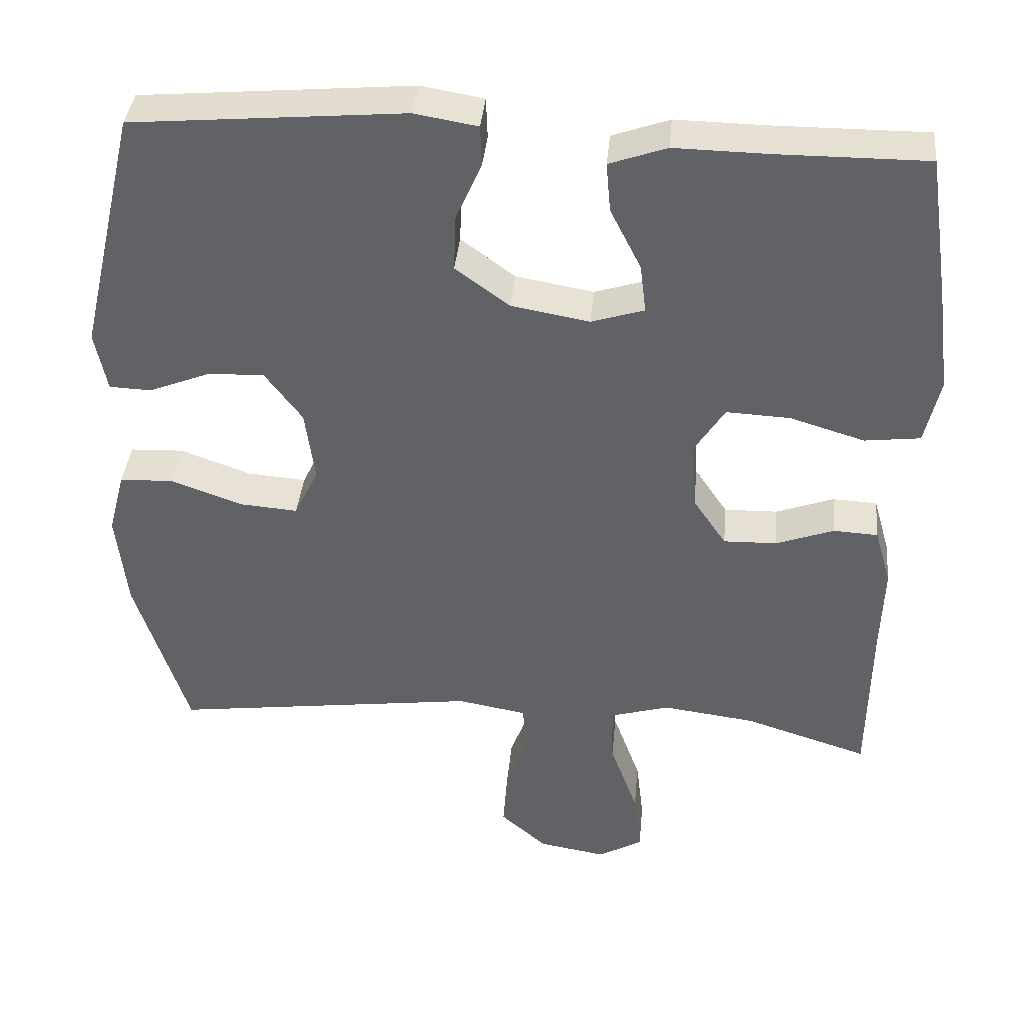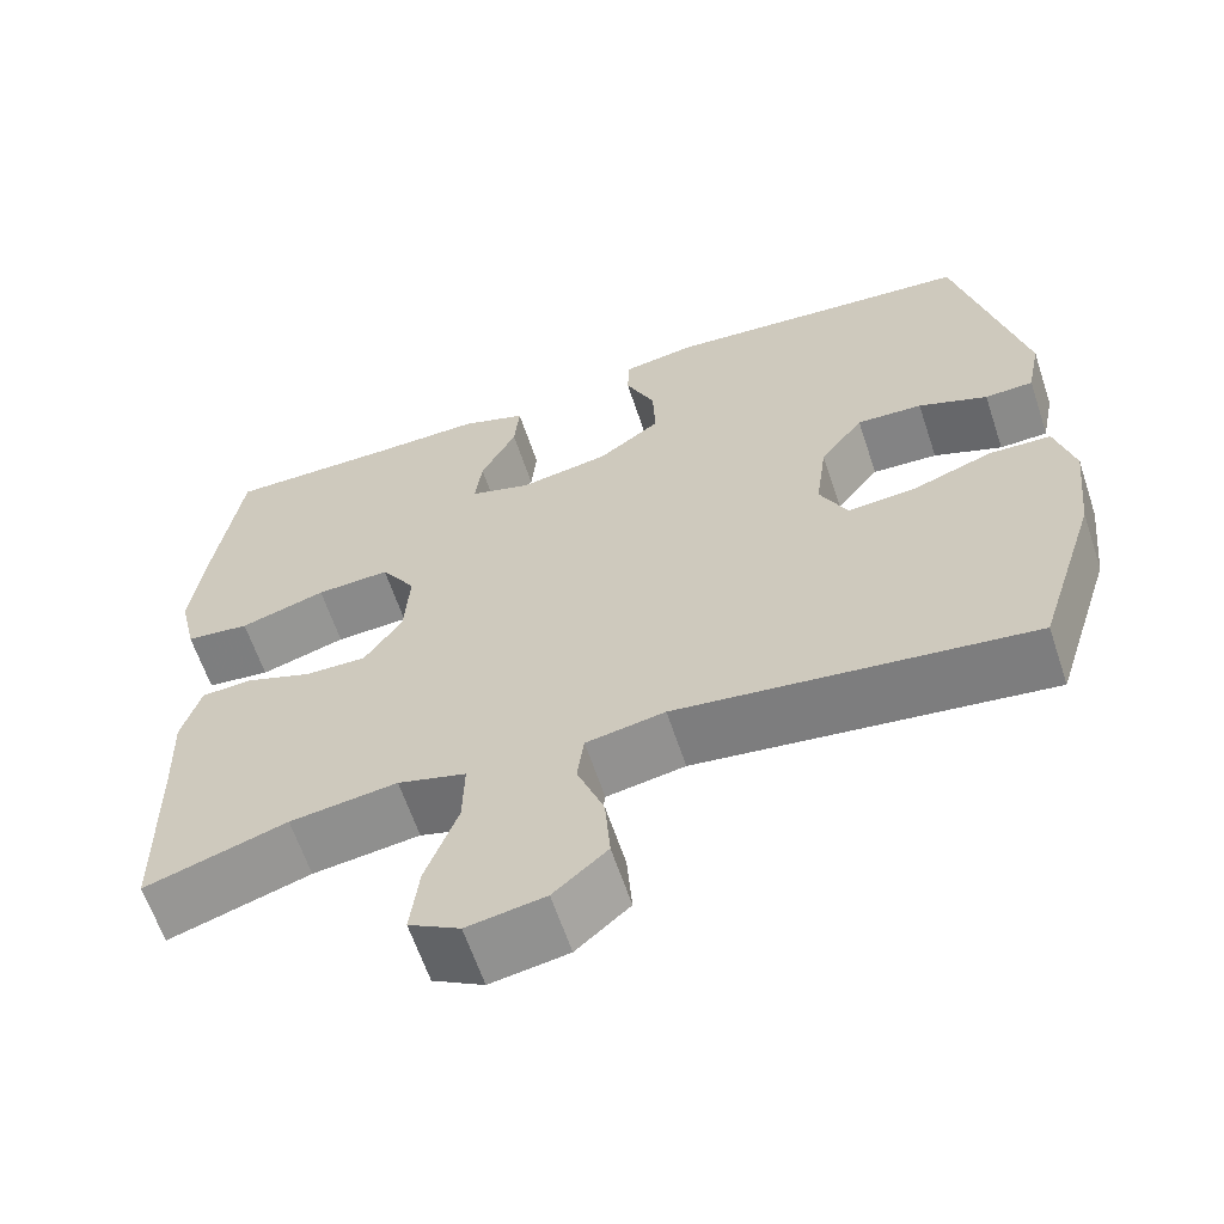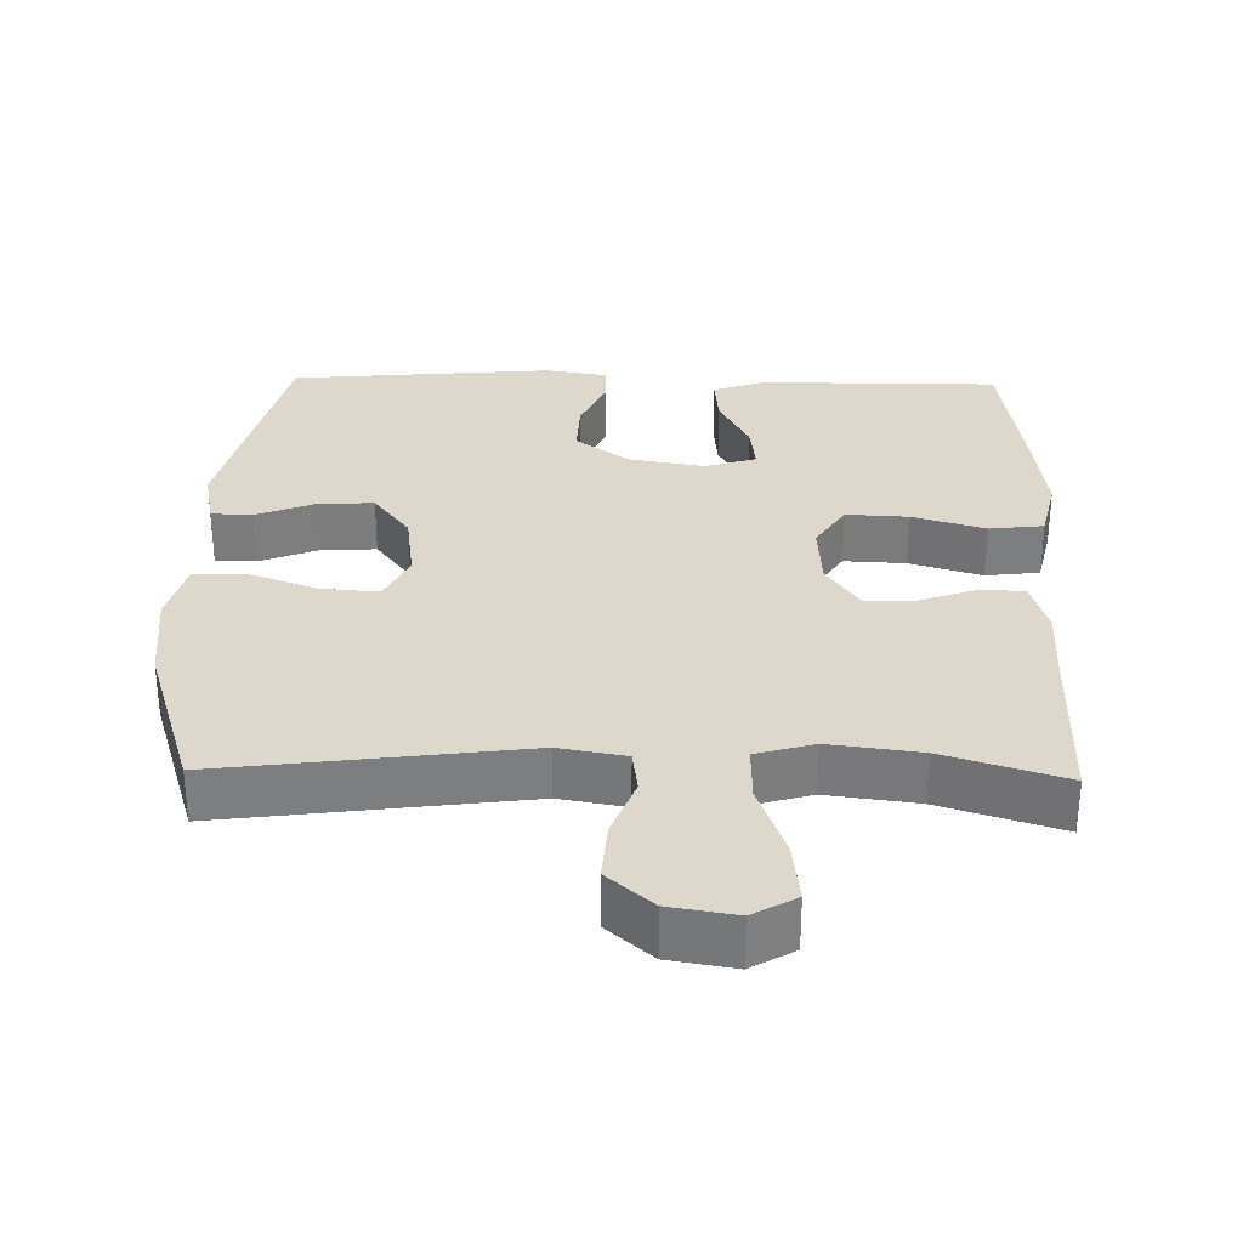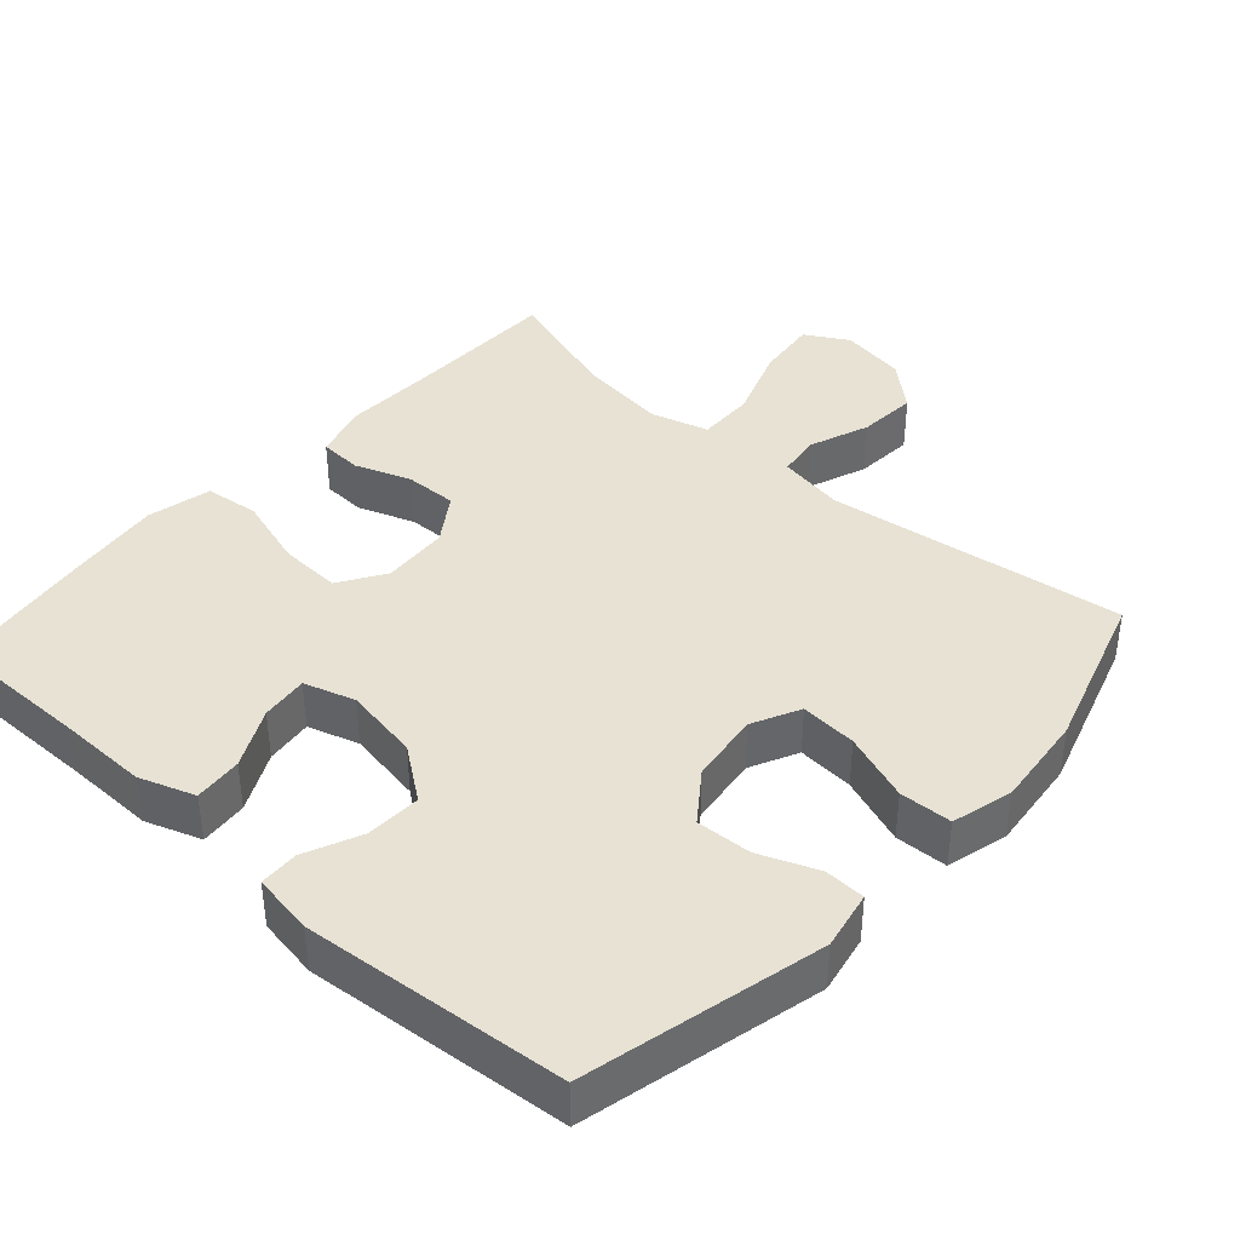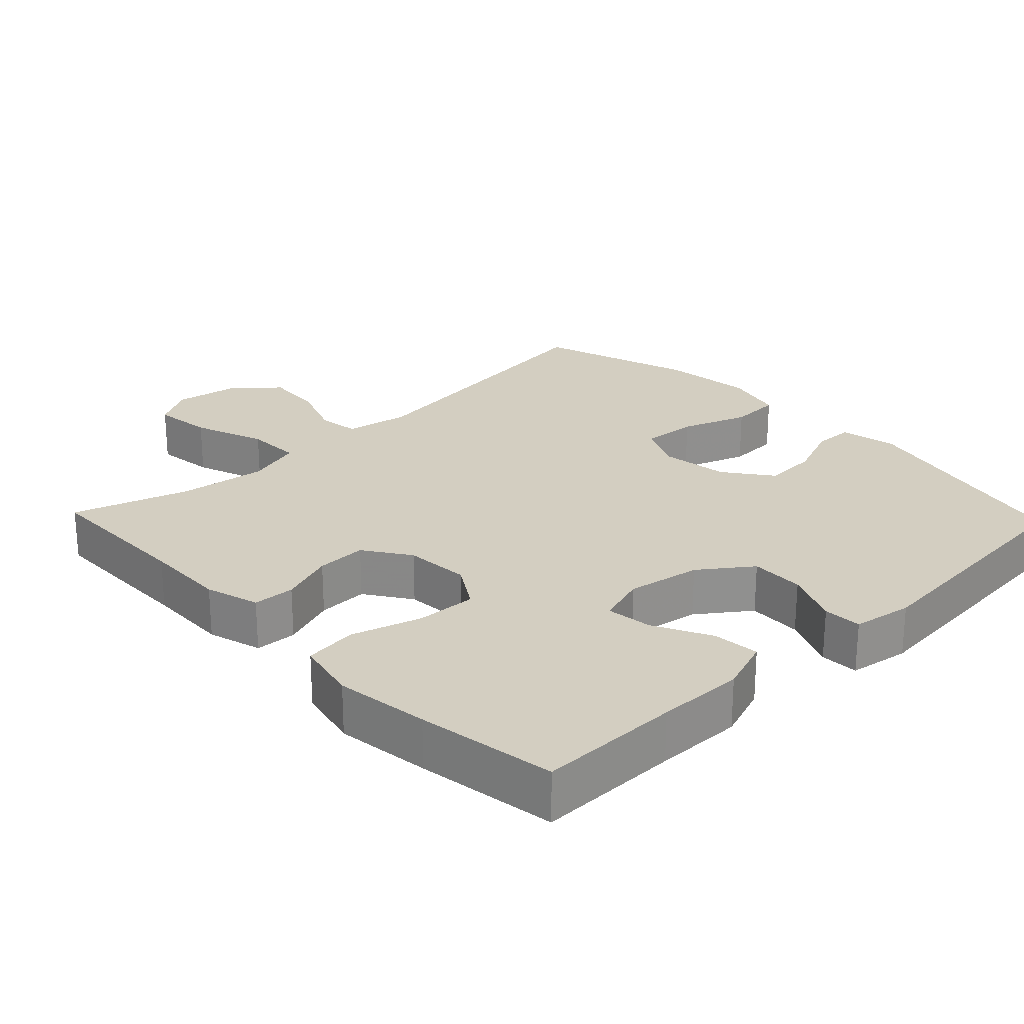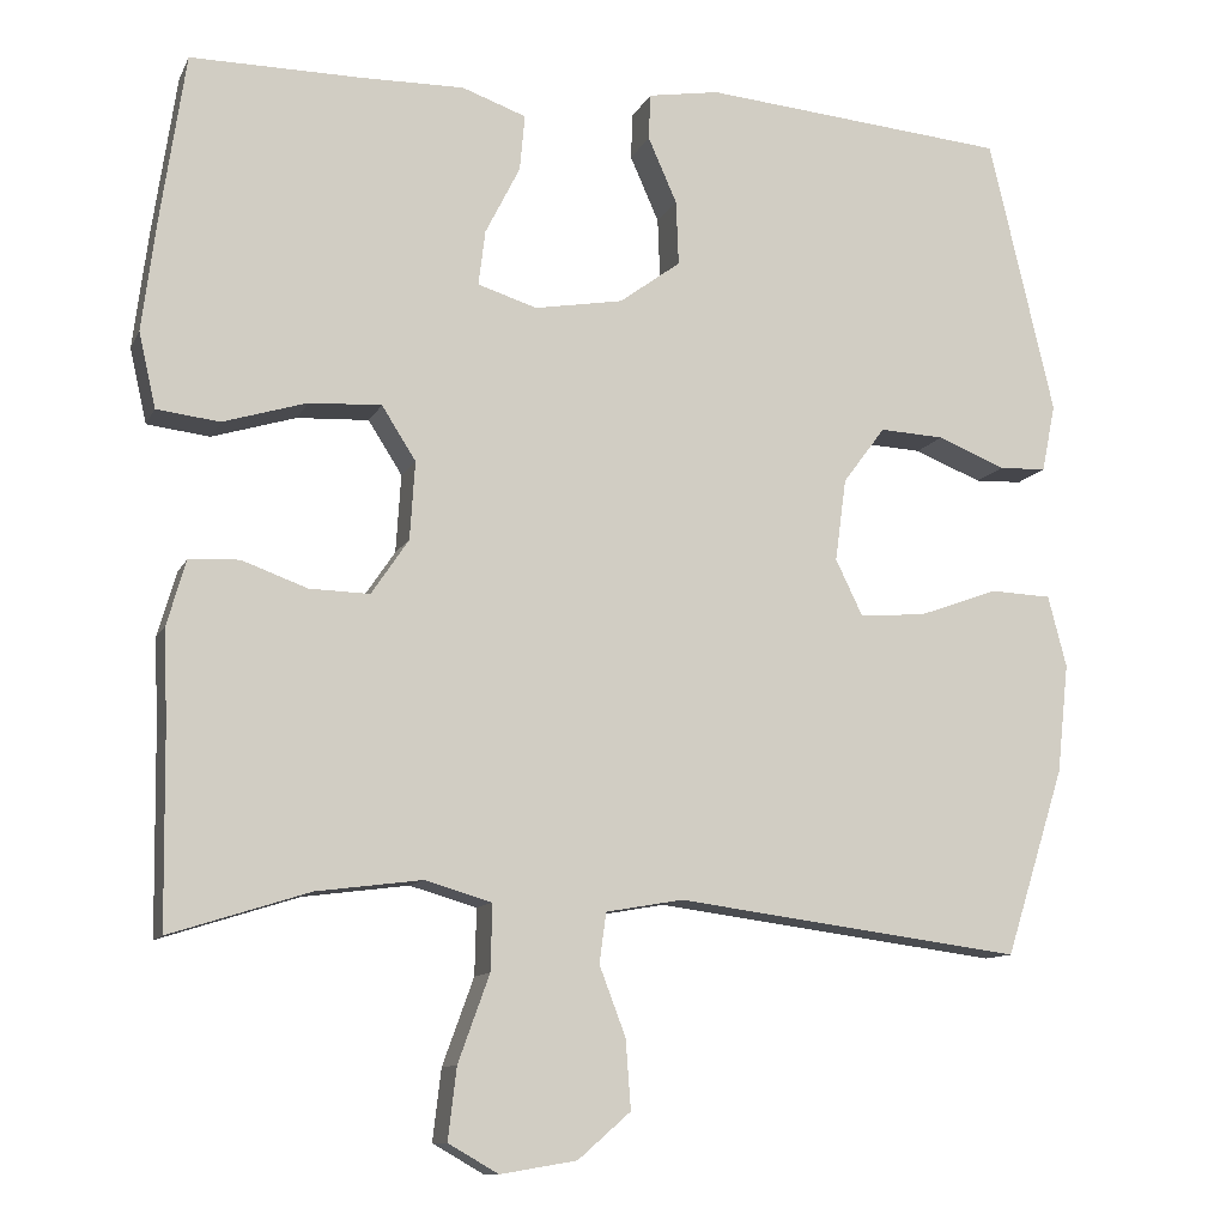
<metadata>
{"format":"obj","ext":"obj","renderer":"f3d","projection":"perspective","resolution":1024,"background":"white","views":[{"elev":38.7,"azim":-174.6,"up":"+Z"},{"elev":-62.5,"azim":18.4,"up":"+Z"},{"elev":31.1,"azim":-178.8,"up":"+Y"},{"elev":39.8,"azim":42.0,"up":"+Y"},{"elev":24.9,"azim":-43.7,"up":"+Y"},{"elev":-10.8,"azim":-17.4,"up":"+Z"}]}
</metadata>
<code>
v -0.5 0.07 0.5
v -0.3 0.07 0.499
v -0.177 0.07 0.501
v -0.101 0.07 0.474
v -0.107 0.07 0.408
v -0.148 0.07 0.327
v -0.156 0.07 0.262
v -0.086 0.07 0.24
v 0.018 0.07 0.258
v 0.09 0.07 0.311
v 0.087 0.07 0.387
v 0.053 0.07 0.464
v 0.055 0.07 0.518
v 0.139 0.07 0.532
v 0.5 0.07 0.5
v 0.577 0.07 0.173
v 0.561 0.07 0.093
v 0.505 0.07 0.091
v 0.425 0.07 0.123
v 0.349 0.07 0.127
v 0.299 0.07 0.06
v 0.286 0.07 -0.037
v 0.318 0.07 -0.103
v 0.396 0.07 -0.097
v 0.49 0.07 -0.063
v 0.562 0.07 -0.066
v 0.584 0.07 -0.15
v 0.57 0.07 -0.279
v 0.5 0.07 -0.5
v 0.091 0.07 -0.446
v 0 0.07 -0.462
v -0.008 0.07 -0.521
v 0.023 0.07 -0.603
v 0.029 0.07 -0.684
v -0.033 0.07 -0.738
v -0.123 0.07 -0.753
v -0.182 0.07 -0.719
v -0.172 0.07 -0.635
v -0.135 0.07 -0.533
v -0.133 0.07 -0.455
v -0.212 0.07 -0.432
v -0.336 0.07 -0.448
v -0.5 0.07 -0.5
v -0.503 0.07 -0.278
v -0.507 0.07 -0.161
v -0.485 0.07 -0.085
v -0.426 0.07 -0.082
v -0.349 0.07 -0.11
v -0.278 0.07 -0.112
v -0.234 0.07 -0.047
v -0.228 0.07 0.045
v -0.268 0.07 0.108
v -0.353 0.07 0.104
v -0.452 0.07 0.074
v -0.526 0.07 0.083
v -0.546 0.07 0.171
v -0.529 0.07 0.304
v -0.5 0 0.5
v -0.3 0 0.499
v -0.177 0 0.501
v -0.101 0 0.474
v -0.107 0 0.408
v -0.148 0 0.327
v -0.156 0 0.262
v -0.086 0 0.24
v 0.018 0 0.258
v 0.09 0 0.311
v 0.087 0 0.387
v 0.053 0 0.464
v 0.055 0 0.518
v 0.139 0 0.532
v 0.5 0 0.5
v 0.577 0 0.173
v 0.561 0 0.093
v 0.505 0 0.091
v 0.425 0 0.123
v 0.349 0 0.127
v 0.299 0 0.06
v 0.286 0 -0.037
v 0.318 0 -0.103
v 0.396 0 -0.097
v 0.49 0 -0.063
v 0.562 0 -0.066
v 0.584 0 -0.15
v 0.57 0 -0.279
v 0.5 0 -0.5
v 0.091 0 -0.446
v 0 0 -0.462
v -0.008 0 -0.521
v 0.023 0 -0.603
v 0.029 0 -0.684
v -0.033 0 -0.738
v -0.123 0 -0.753
v -0.182 0 -0.719
v -0.172 0 -0.635
v -0.135 0 -0.533
v -0.133 0 -0.455
v -0.212 0 -0.432
v -0.336 0 -0.448
v -0.5 0 -0.5
v -0.503 0 -0.278
v -0.507 0 -0.161
v -0.485 0 -0.085
v -0.426 0 -0.082
v -0.349 0 -0.11
v -0.278 0 -0.112
v -0.234 0 -0.047
v -0.228 0 0.045
v -0.268 0 0.108
v -0.353 0 0.104
v -0.452 0 0.074
v -0.526 0 0.083
v -0.546 0 0.171
v -0.529 0 0.304
f 57 1 2
f 56 57 2
f 55 56 2
f 54 55 2
f 53 54 2
f 4 5 6
f 3 4 6
f 2 3 6
f 53 2 6
f 52 53 6
f 51 52 6 7
f 50 51 7 8
f 46 47 48
f 45 46 48
f 44 45 48
f 44 48 49
f 43 44 49
f 42 43 49
f 41 42 49 50
f 37 38 39
f 36 37 39
f 35 36 39
f 34 35 39
f 33 34 39
f 32 33 39
f 31 32 39 40
f 50 8 9
f 41 50 9
f 40 41 9
f 31 40 9
f 30 31 9
f 28 29 30
f 27 28 30
f 26 27 30
f 25 26 30
f 24 25 30
f 17 18 19
f 16 17 19
f 15 16 19
f 14 15 19
f 13 14 19
f 12 13 19
f 11 12 19
f 10 11 19 20
f 9 10 20 21
f 23 24 30
f 22 23 30 9
f 9 21 22
f 59 58 114
f 59 114 113
f 59 113 112
f 59 112 111
f 59 111 110
f 63 62 61
f 63 61 60
f 63 60 59
f 63 59 110
f 63 110 109
f 64 63 109 108
f 65 64 108 107
f 105 104 103
f 105 103 102
f 105 102 101
f 106 105 101
f 106 101 100
f 106 100 99
f 107 106 99 98
f 96 95 94
f 96 94 93
f 96 93 92
f 96 92 91
f 96 91 90
f 96 90 89
f 97 96 89 88
f 66 65 107
f 66 107 98
f 66 98 97
f 66 97 88
f 66 88 87
f 87 86 85
f 87 85 84
f 87 84 83
f 87 83 82
f 87 82 81
f 76 75 74
f 76 74 73
f 76 73 72
f 76 72 71
f 76 71 70
f 76 70 69
f 76 69 68
f 77 76 68 67
f 78 77 67 66
f 87 81 80
f 66 87 80 79
f 79 78 66
f 1 58 59 2
f 2 59 60 3
f 3 60 61 4
f 4 61 62 5
f 5 62 63 6
f 6 63 64 7
f 7 64 65 8
f 8 65 66 9
f 9 66 67 10
f 10 67 68 11
f 11 68 69 12
f 12 69 70 13
f 13 70 71 14
f 14 71 72 15
f 15 72 73 16
f 16 73 74 17
f 17 74 75 18
f 18 75 76 19
f 19 76 77 20
f 20 77 78 21
f 21 78 79 22
f 22 79 80 23
f 23 80 81 24
f 24 81 82 25
f 25 82 83 26
f 26 83 84 27
f 27 84 85 28
f 28 85 86 29
f 29 86 87 30
f 30 87 88 31
f 31 88 89 32
f 32 89 90 33
f 33 90 91 34
f 34 91 92 35
f 35 92 93 36
f 36 93 94 37
f 37 94 95 38
f 38 95 96 39
f 39 96 97 40
f 40 97 98 41
f 41 98 99 42
f 42 99 100 43
f 43 100 101 44
f 44 101 102 45
f 45 102 103 46
f 46 103 104 47
f 47 104 105 48
f 48 105 106 49
f 49 106 107 50
f 50 107 108 51
f 51 108 109 52
f 52 109 110 53
f 53 110 111 54
f 54 111 112 55
f 55 112 113 56
f 56 113 114 57
f 57 114 58 1

</code>
